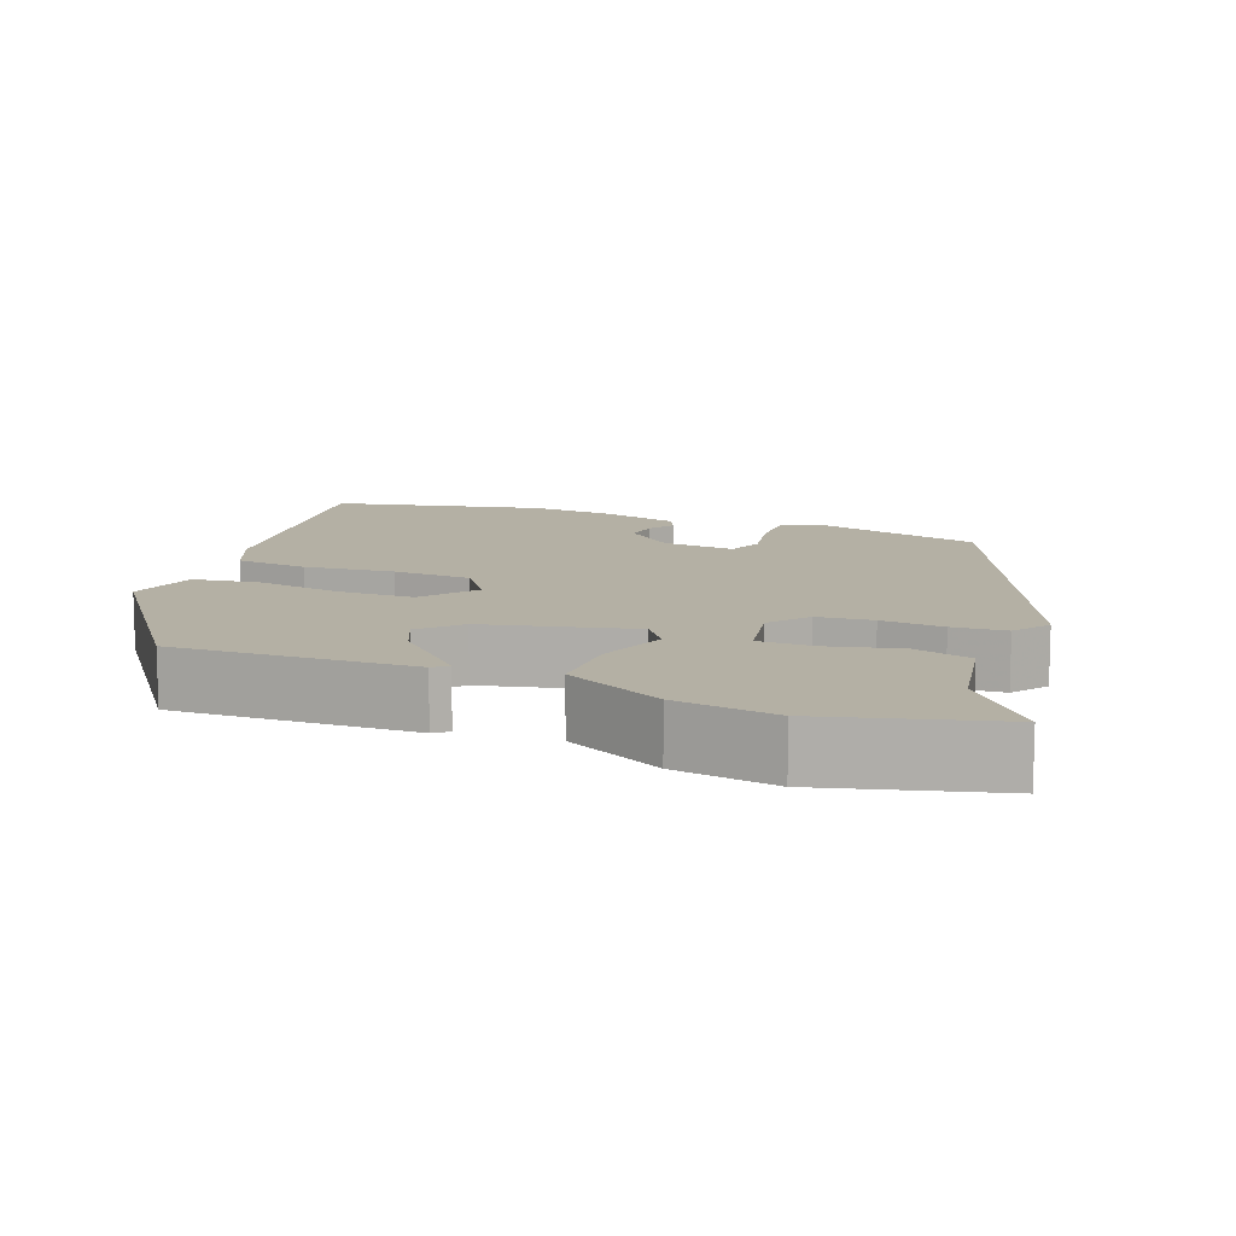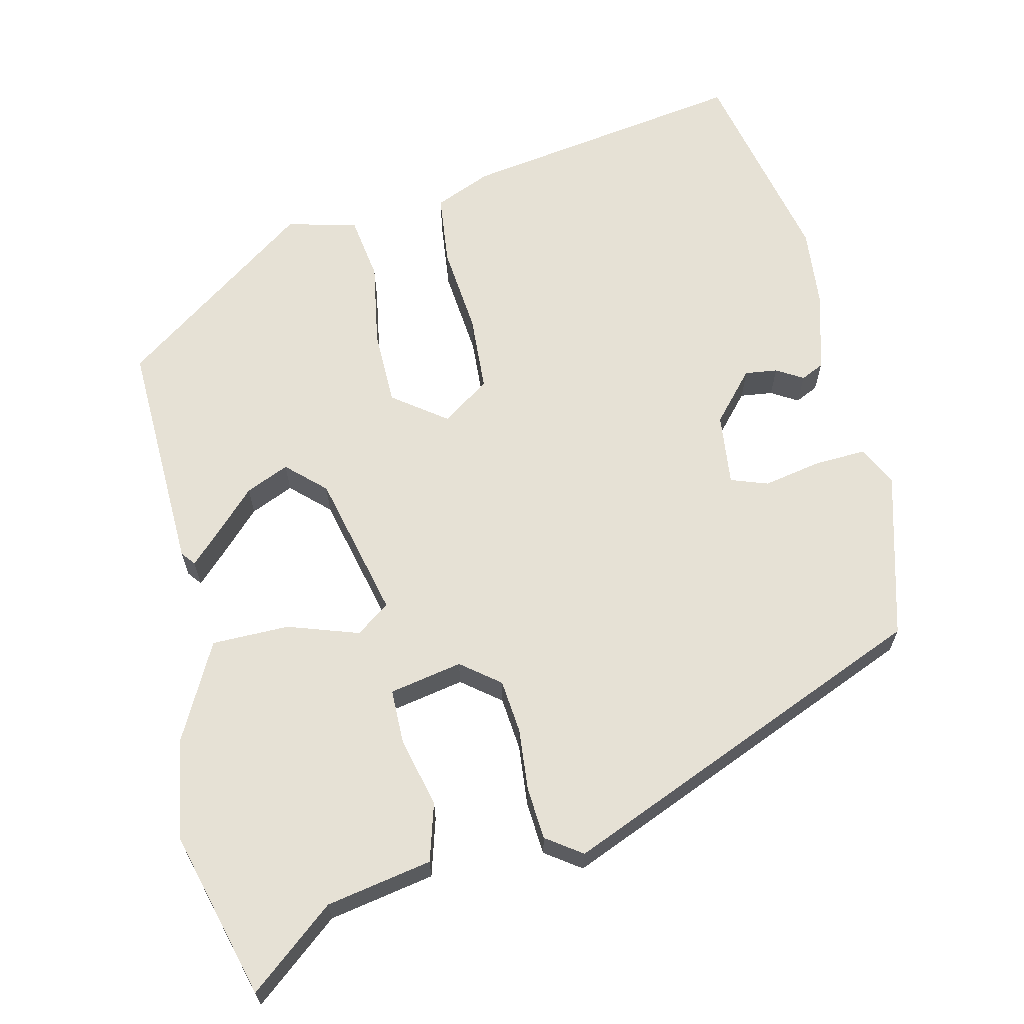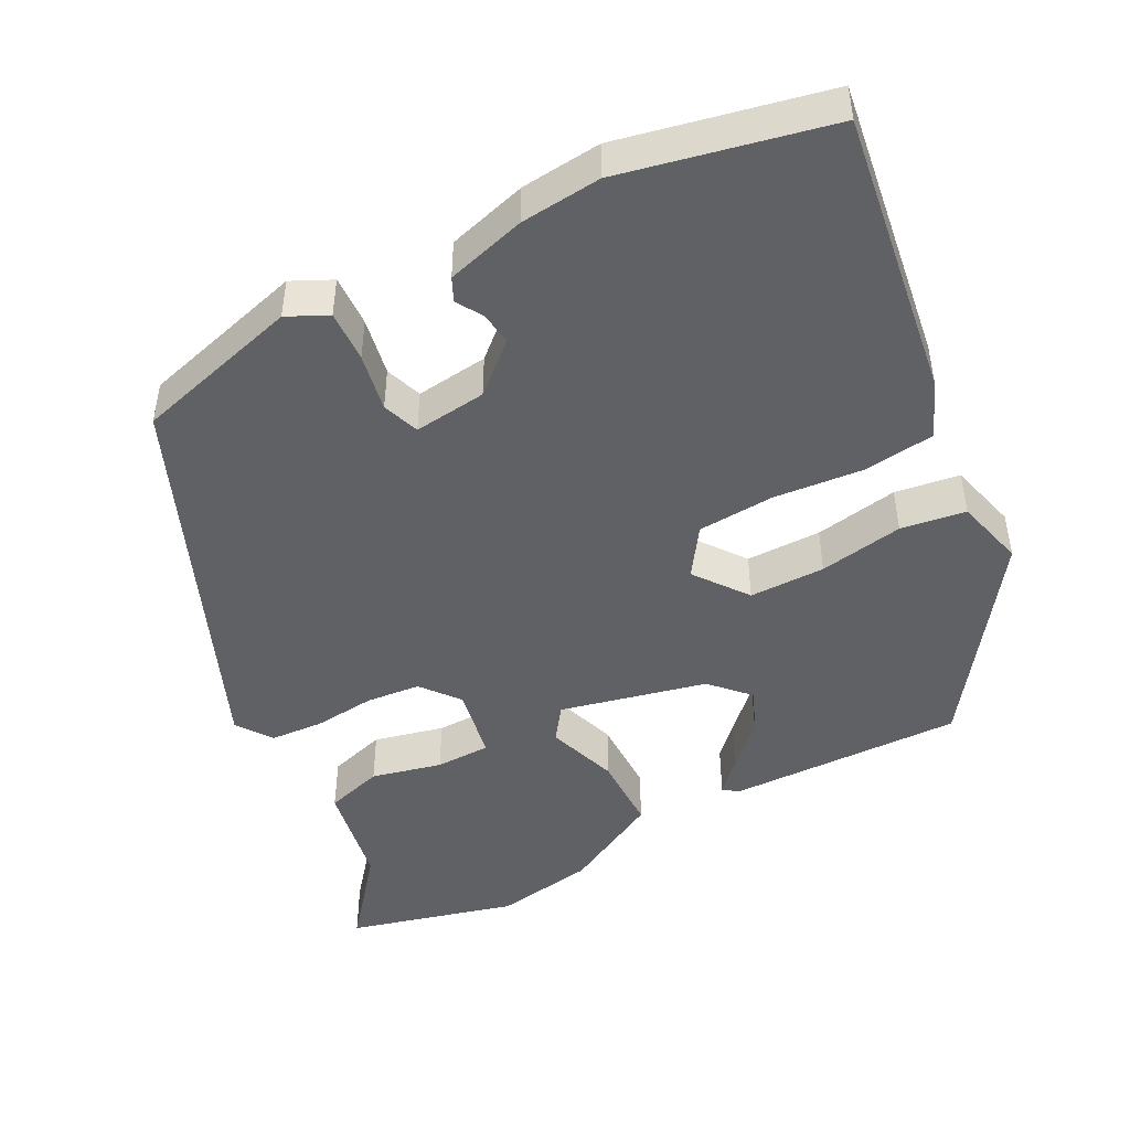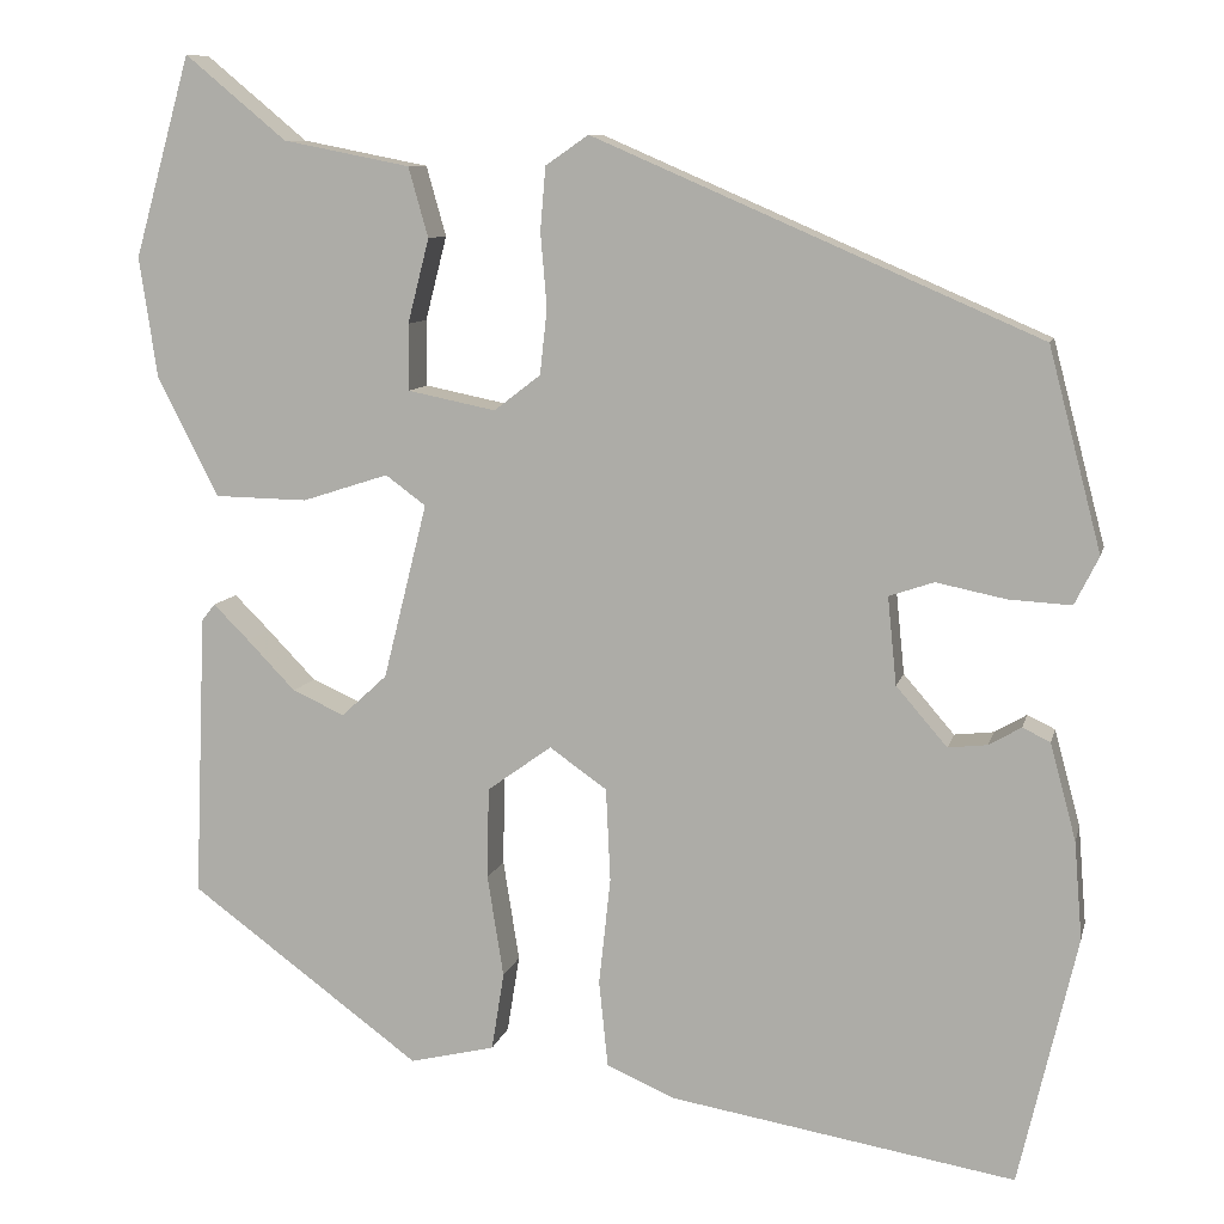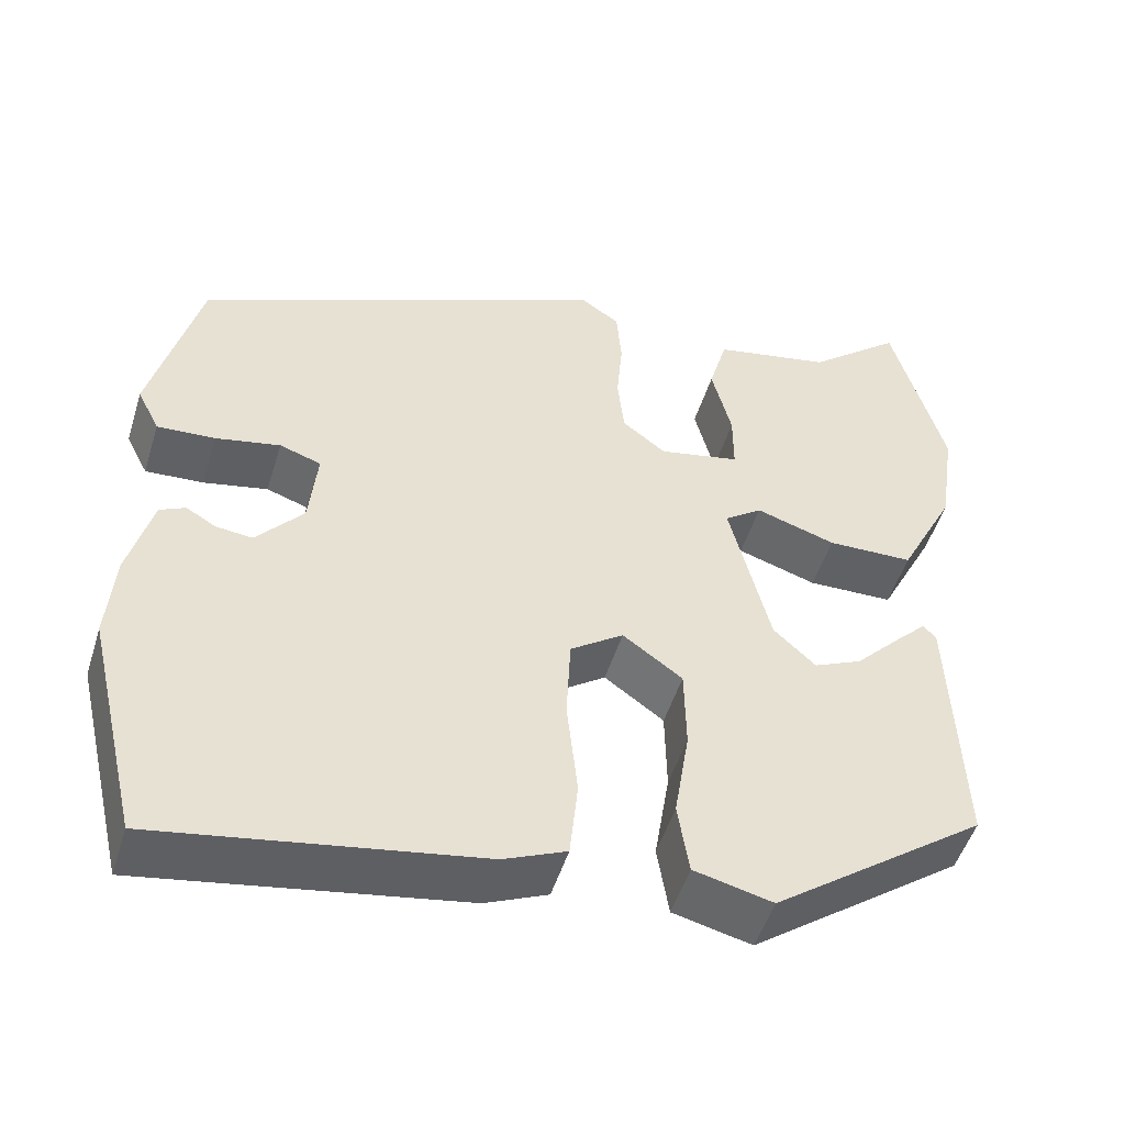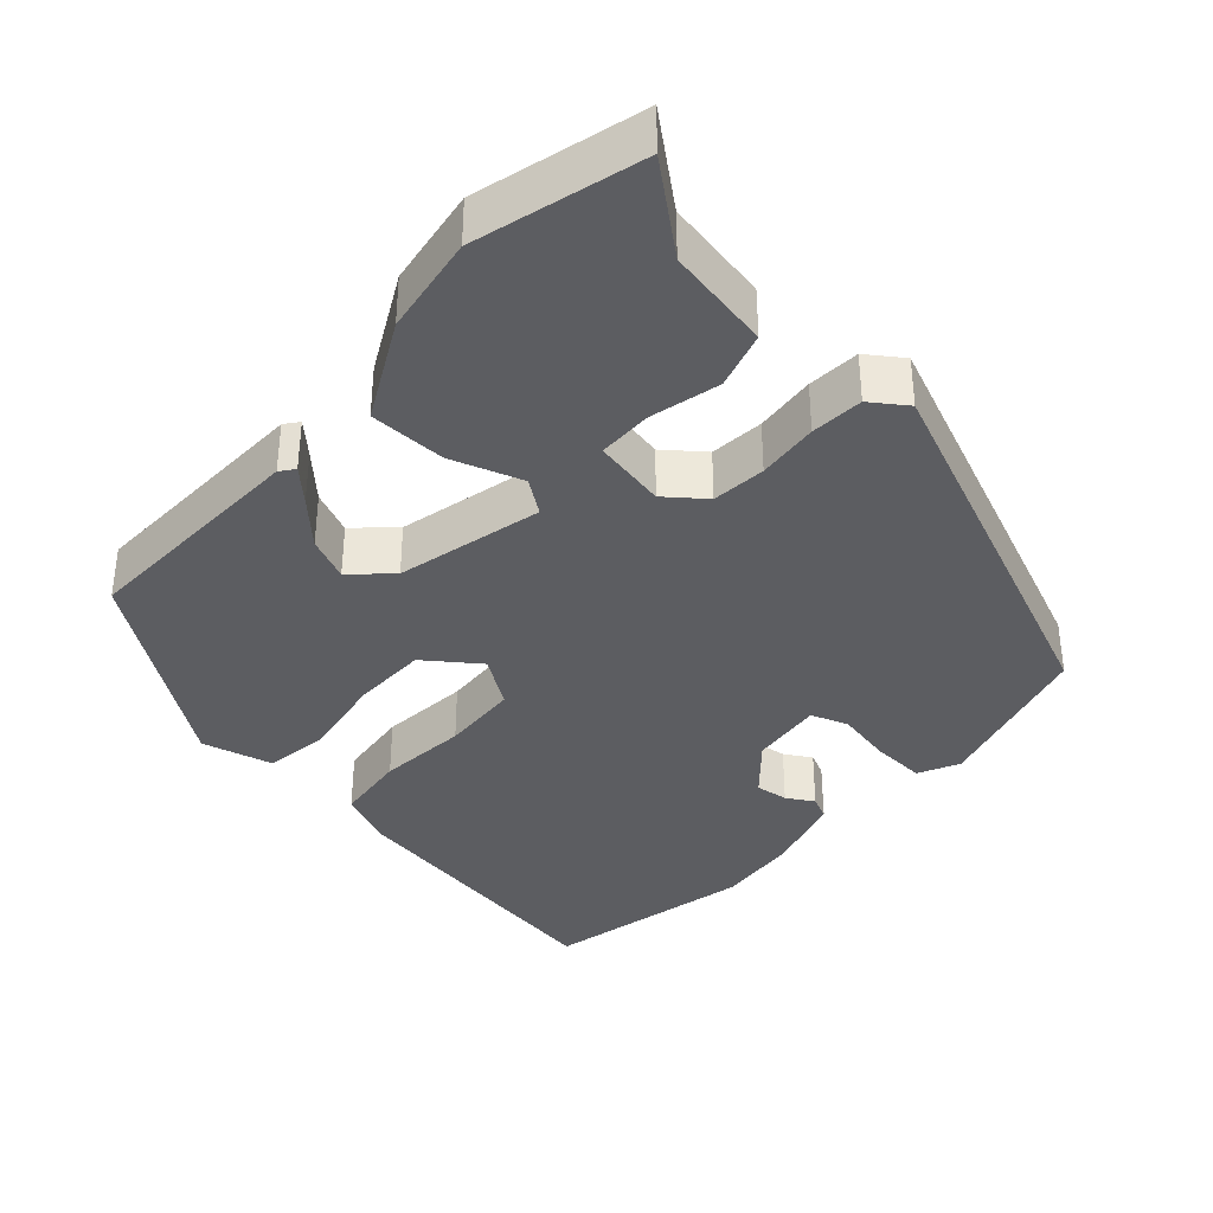
<metadata>
{"format":"obj","ext":"obj","renderer":"f3d","projection":"perspective","resolution":1024,"background":"white","views":[{"elev":11.4,"azim":-68.2,"up":"+Y"},{"elev":64.8,"azim":-12.5,"up":"+Y"},{"elev":-46.9,"azim":118.6,"up":"+Y"},{"elev":9.4,"azim":12.8,"up":"+Z"},{"elev":-50.1,"azim":163.0,"up":"+Z"},{"elev":-37.1,"azim":-41.4,"up":"+Y"}]}
</metadata>
<code>
v -0.531 0.07 0.39
v -0.468 0.07 0.614
v -0.355 0.07 0.52
v -0.213 0.07 0.492
v -0.191 0.07 0.414
v -0.215 0.07 0.32
v -0.215 0.07 0.246
v -0.117 0.07 0.226
v -0.065 0.07 0.266
v -0.057 0.07 0.339
v -0.064 0.07 0.422
v -0.058 0.07 0.493
v -0.01 0.07 0.526
v 0.488 0.07 0.31
v 0.547 0.07 0.085
v 0.52 0.07 0.031
v 0.45 0.07 0.035
v 0.372 0.07 0.051
v 0.322 0.07 0.034
v 0.332 0.07 -0.064
v 0.389 0.07 -0.13
v 0.433 0.07 -0.125
v 0.469 0.07 -0.104
v 0.5 0.07 -0.119
v 0.529 0.07 -0.227
v 0.538 0.07 -0.336
v 0.473 0.07 -0.615
v 0.087 0.07 -0.55
v 0.011 0.07 -0.517
v 0.001 0.07 -0.42
v 0.014 0.07 -0.3
v 0.009 0.07 -0.196
v -0.055 0.07 -0.151
v -0.127 0.07 -0.203
v -0.129 0.07 -0.305
v -0.111 0.07 -0.419
v -0.125 0.07 -0.506
v -0.22 0.07 -0.529
v -0.478 0.07 -0.339
v -0.465 0.07 -0.022
v -0.45 0.07 -0.003
v -0.41 0.07 -0.043
v -0.356 0.07 -0.099
v -0.298 0.07 -0.125
v -0.247 0.07 -0.078
v -0.198 0.07 0.118
v -0.243 0.07 0.151
v -0.339 0.07 0.12
v -0.443 0.07 0.122
v -0.511 0.07 0.255
v -0.531 0 0.39
v -0.468 0 0.614
v -0.355 0 0.52
v -0.213 0 0.492
v -0.191 0 0.414
v -0.215 0 0.32
v -0.215 0 0.246
v -0.117 0 0.226
v -0.065 0 0.266
v -0.057 0 0.339
v -0.064 0 0.422
v -0.058 0 0.493
v -0.01 0 0.526
v 0.488 0 0.31
v 0.547 0 0.085
v 0.52 0 0.031
v 0.45 0 0.035
v 0.372 0 0.051
v 0.322 0 0.034
v 0.332 0 -0.064
v 0.389 0 -0.13
v 0.433 0 -0.125
v 0.469 0 -0.104
v 0.5 0 -0.119
v 0.529 0 -0.227
v 0.538 0 -0.336
v 0.473 0 -0.615
v 0.087 0 -0.55
v 0.011 0 -0.517
v 0.001 0 -0.42
v 0.014 0 -0.3
v 0.009 0 -0.196
v -0.055 0 -0.151
v -0.127 0 -0.203
v -0.129 0 -0.305
v -0.111 0 -0.419
v -0.125 0 -0.506
v -0.22 0 -0.529
v -0.478 0 -0.339
v -0.465 0 -0.022
v -0.45 0 -0.003
v -0.41 0 -0.043
v -0.356 0 -0.099
v -0.298 0 -0.125
v -0.247 0 -0.078
v -0.198 0 0.118
v -0.243 0 0.151
v -0.339 0 0.12
v -0.443 0 0.122
v -0.511 0 0.255
f 1 2 3
f 50 1 3
f 49 50 3
f 48 49 3
f 47 48 3
f 46 47 3
f 41 42 43
f 40 41 43
f 39 40 43
f 38 39 43
f 37 38 43
f 36 37 43
f 35 36 43 44
f 34 35 44 45
f 29 30 31
f 28 29 31
f 27 28 31
f 26 27 31
f 25 26 31
f 24 25 31
f 24 31 32
f 22 23 24
f 21 22 24 32
f 20 21 32 33
f 16 17 18
f 15 16 18
f 14 15 18
f 13 14 18
f 12 13 18
f 11 12 18
f 10 11 18
f 9 10 18 19
f 19 20 33
f 9 19 33
f 8 9 33
f 3 4 5 6
f 3 6 7
f 46 3 7
f 34 45 46
f 33 34 46
f 8 33 46
f 7 8 46
f 53 52 51
f 53 51 100
f 53 100 99
f 53 99 98
f 53 98 97
f 53 97 96
f 93 92 91
f 93 91 90
f 93 90 89
f 93 89 88
f 93 88 87
f 93 87 86
f 94 93 86 85
f 95 94 85 84
f 81 80 79
f 81 79 78
f 81 78 77
f 81 77 76
f 81 76 75
f 81 75 74
f 82 81 74
f 74 73 72
f 82 74 72 71
f 83 82 71 70
f 68 67 66
f 68 66 65
f 68 65 64
f 68 64 63
f 68 63 62
f 68 62 61
f 68 61 60
f 69 68 60 59
f 83 70 69
f 83 69 59
f 83 59 58
f 56 55 54 53
f 57 56 53
f 57 53 96
f 96 95 84
f 96 84 83
f 96 83 58
f 96 58 57
f 1 51 52 2
f 2 52 53 3
f 3 53 54 4
f 4 54 55 5
f 5 55 56 6
f 6 56 57 7
f 7 57 58 8
f 8 58 59 9
f 9 59 60 10
f 10 60 61 11
f 11 61 62 12
f 12 62 63 13
f 13 63 64 14
f 14 64 65 15
f 15 65 66 16
f 16 66 67 17
f 17 67 68 18
f 18 68 69 19
f 19 69 70 20
f 20 70 71 21
f 21 71 72 22
f 22 72 73 23
f 23 73 74 24
f 24 74 75 25
f 25 75 76 26
f 26 76 77 27
f 27 77 78 28
f 28 78 79 29
f 29 79 80 30
f 30 80 81 31
f 31 81 82 32
f 32 82 83 33
f 33 83 84 34
f 34 84 85 35
f 35 85 86 36
f 36 86 87 37
f 37 87 88 38
f 38 88 89 39
f 39 89 90 40
f 40 90 91 41
f 41 91 92 42
f 42 92 93 43
f 43 93 94 44
f 44 94 95 45
f 45 95 96 46
f 46 96 97 47
f 47 97 98 48
f 48 98 99 49
f 49 99 100 50
f 50 100 51 1

</code>
